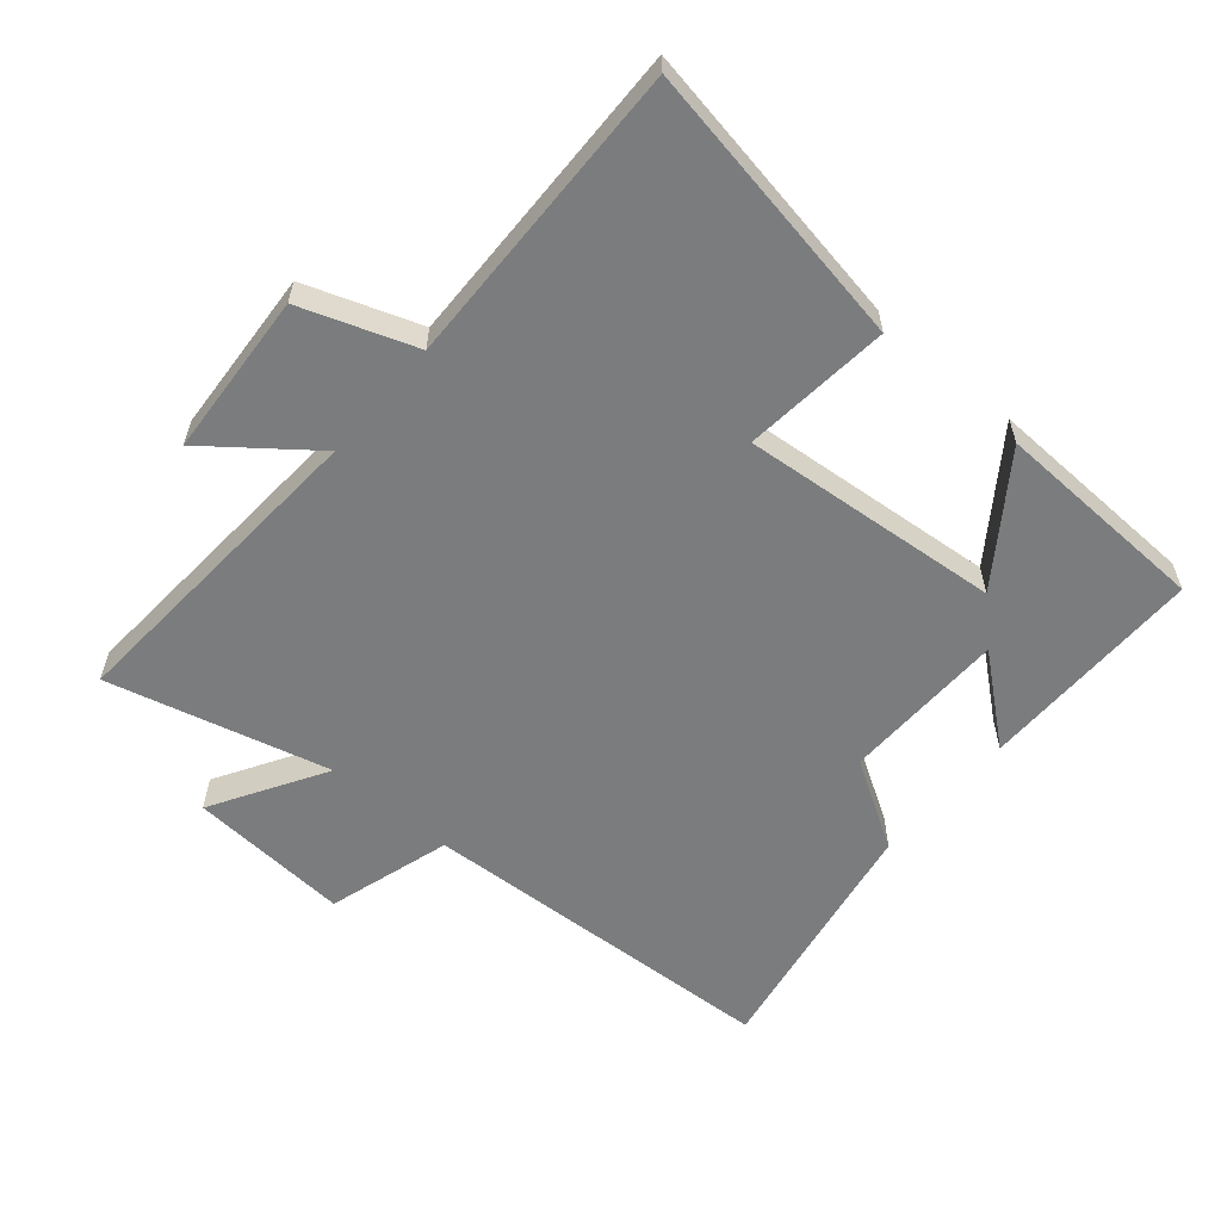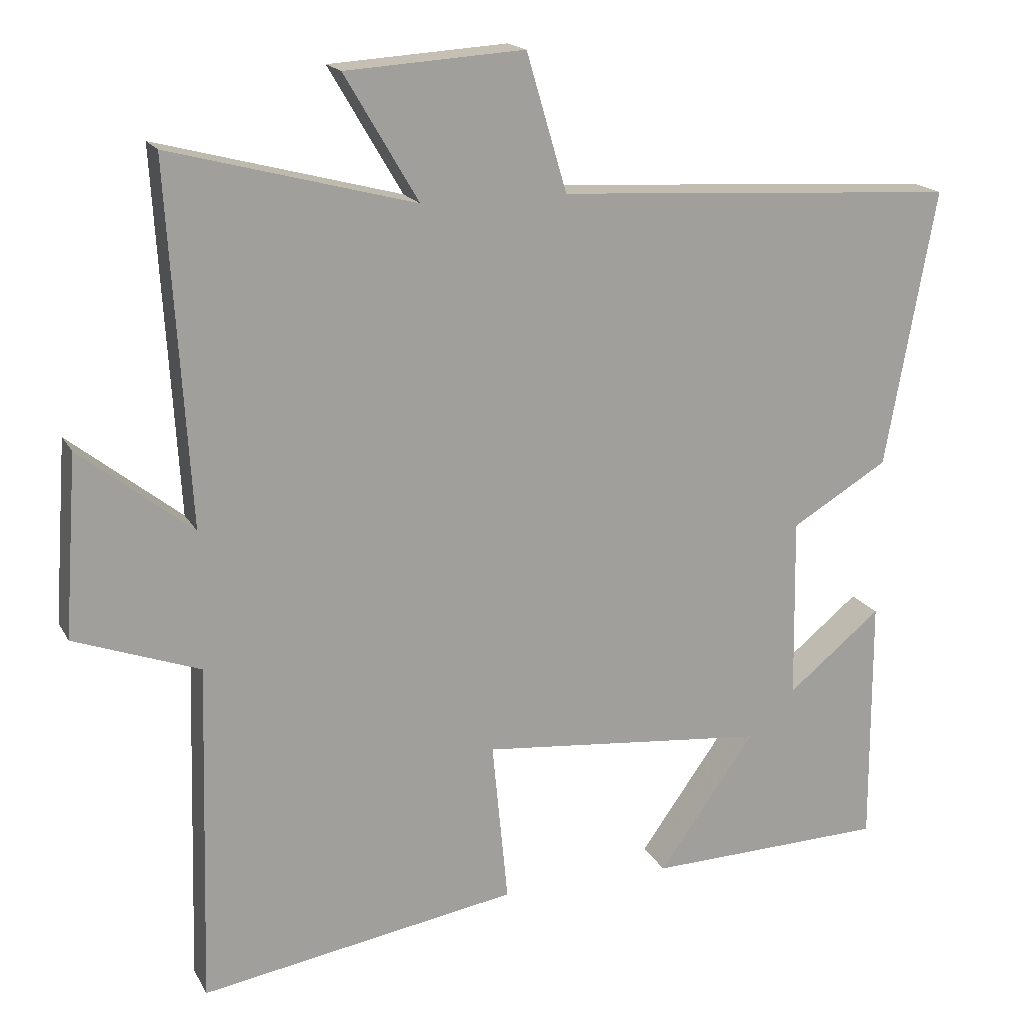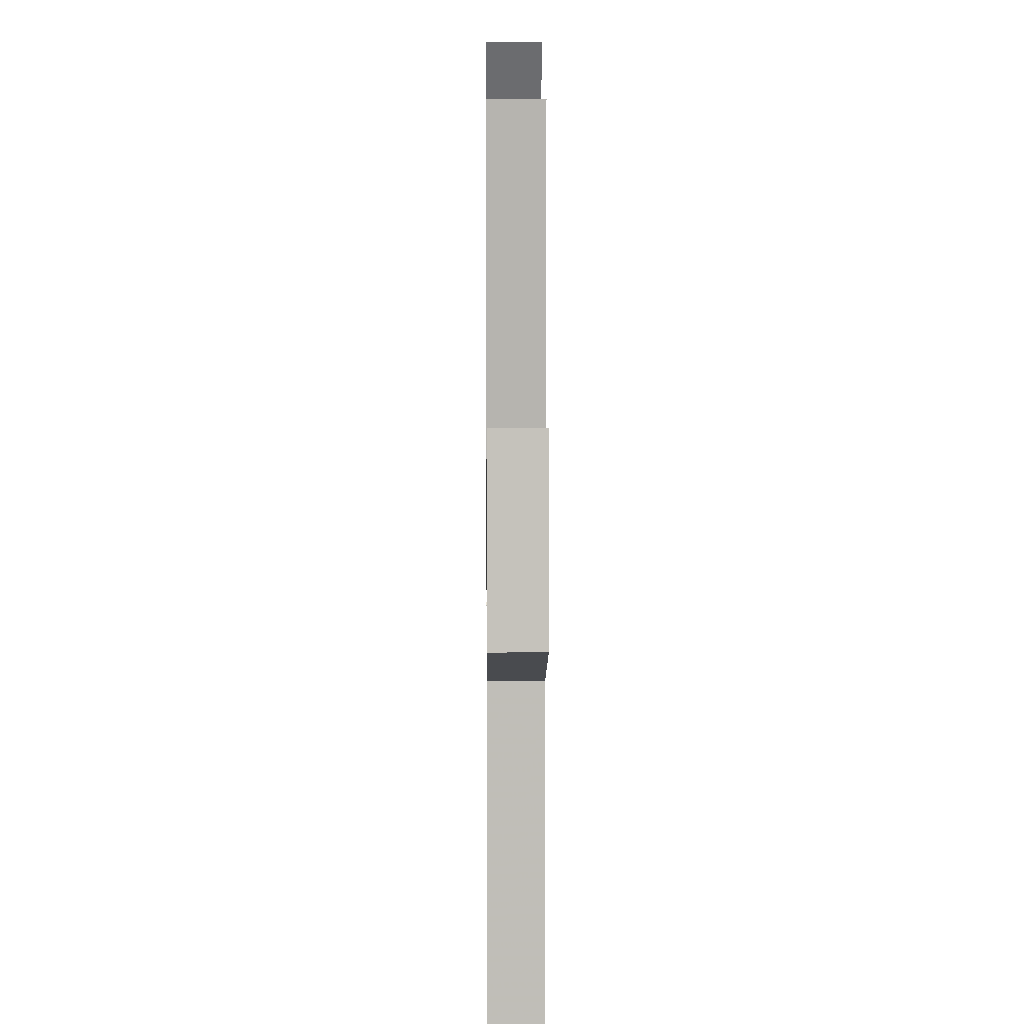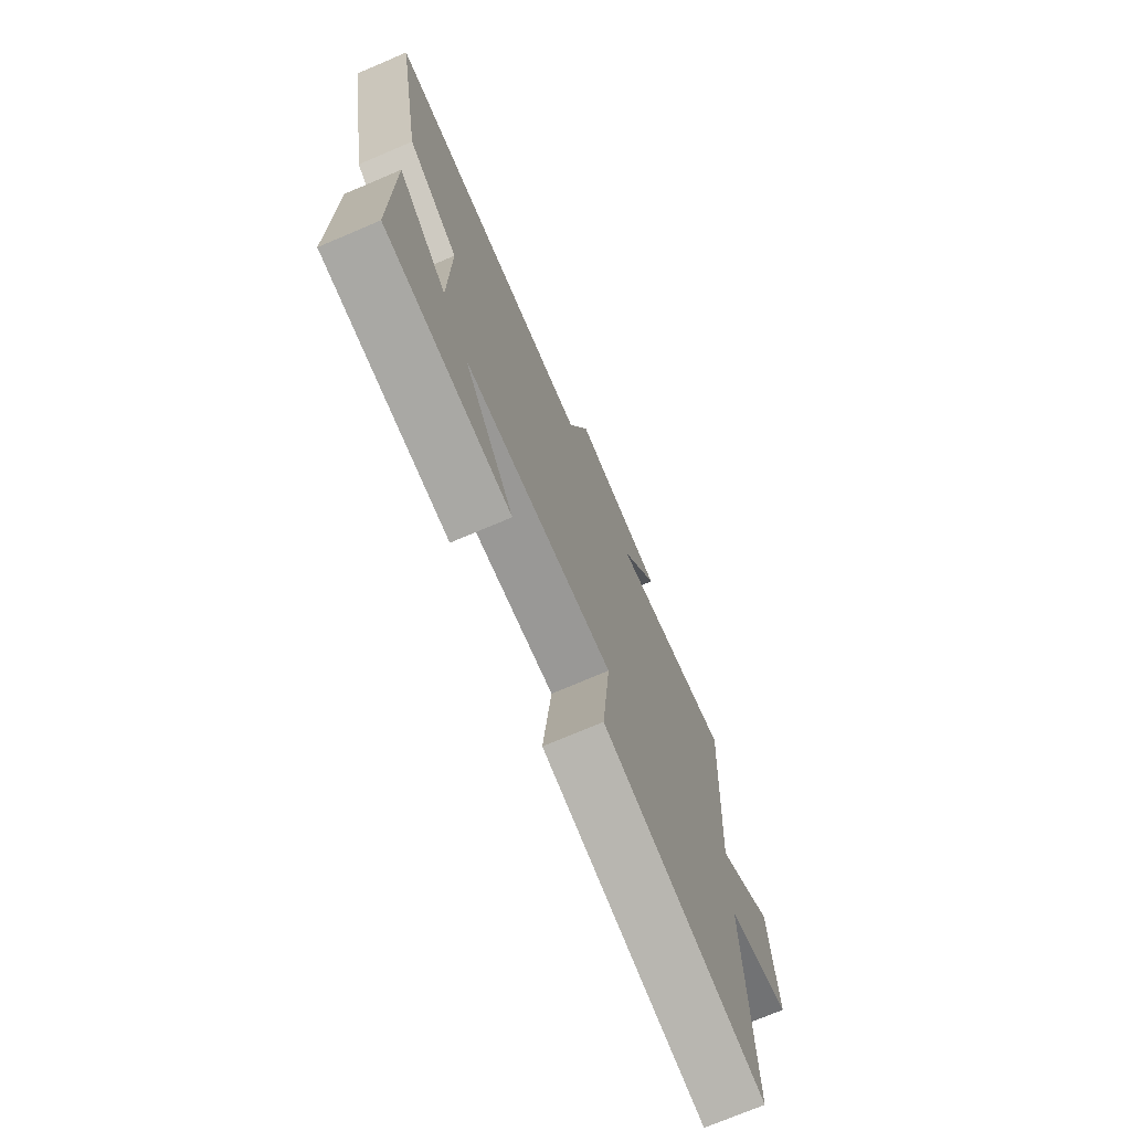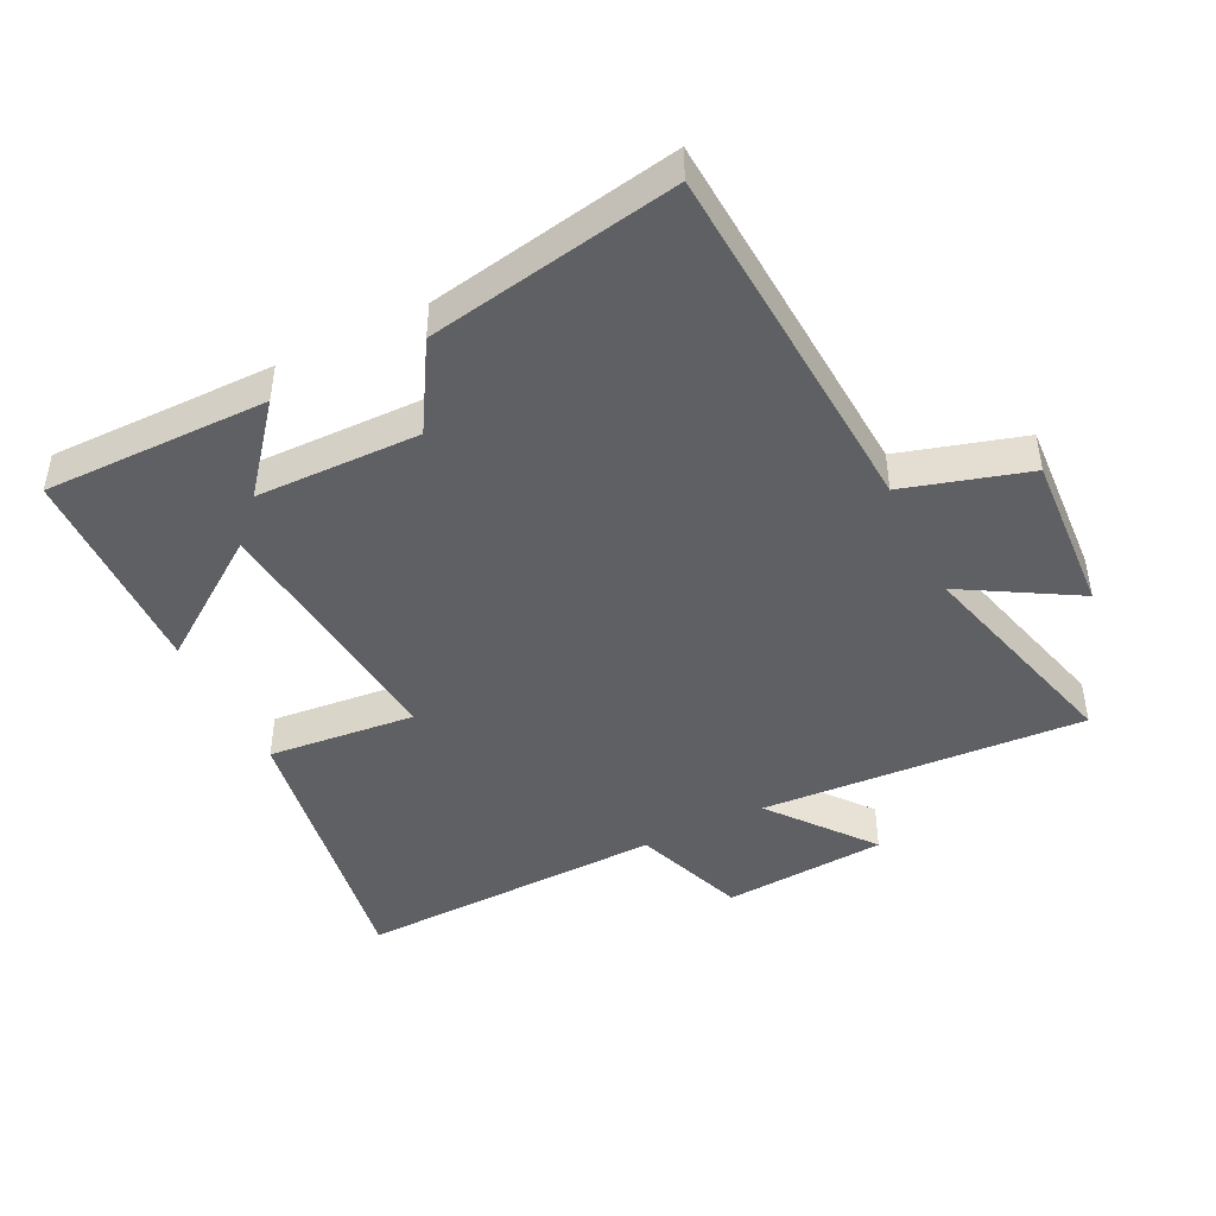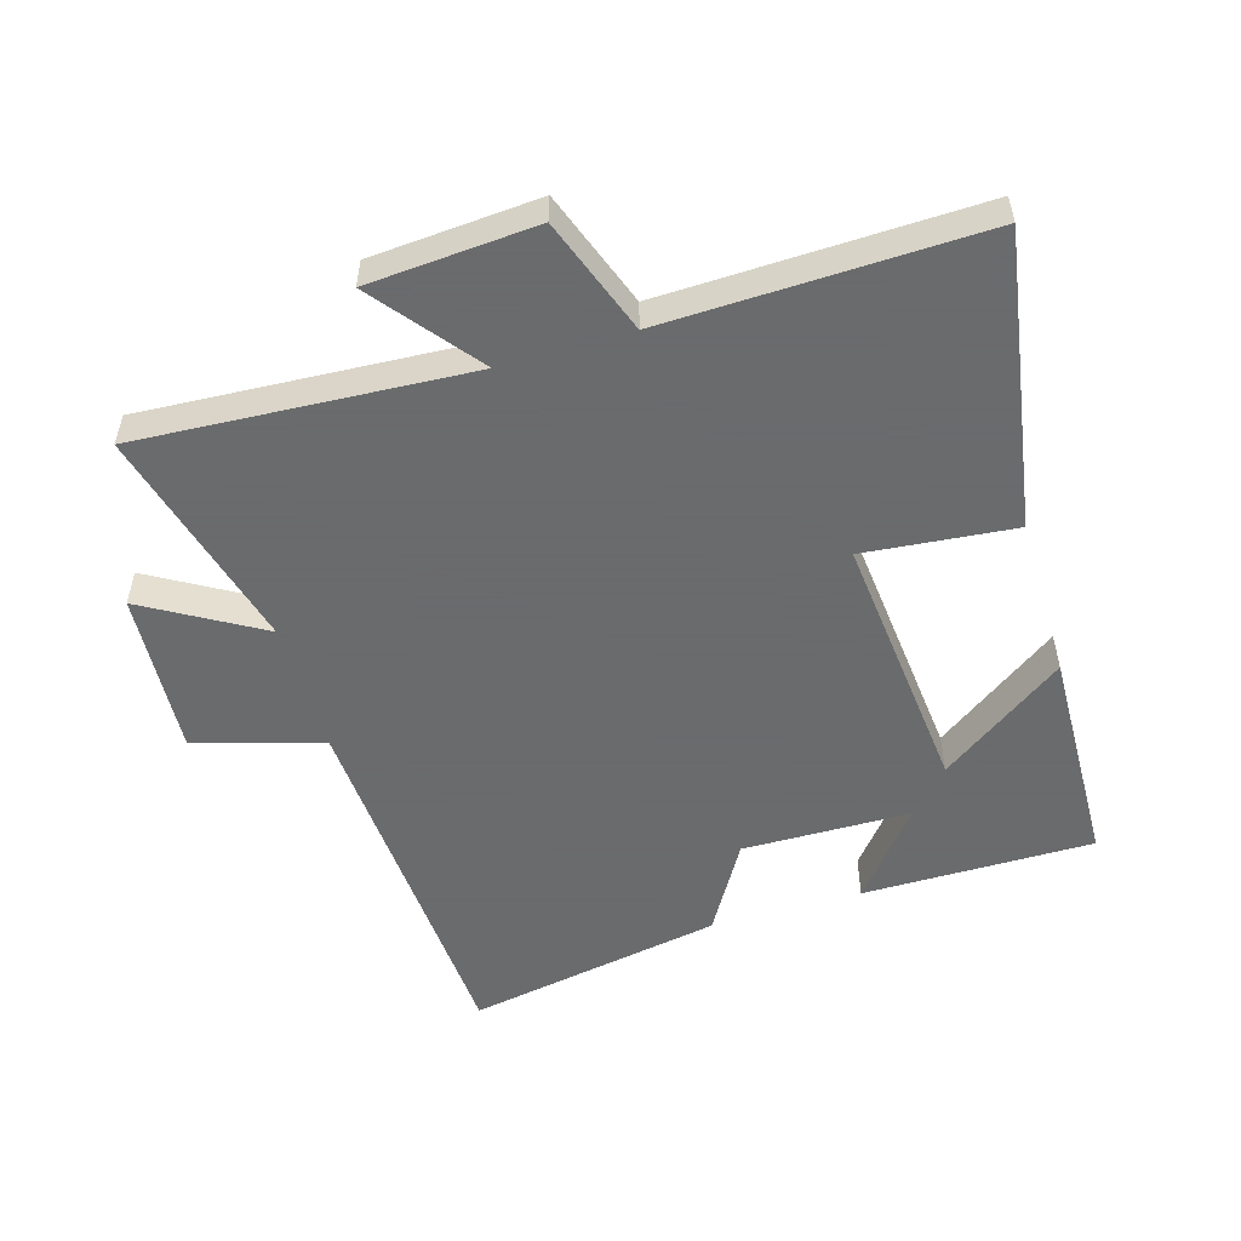
<metadata>
{"format":"obj","ext":"obj","renderer":"f3d","projection":"perspective","resolution":1024,"background":"white","views":[{"elev":-58.7,"azim":139.3,"up":"+Y"},{"elev":17.5,"azim":159.6,"up":"+Z"},{"elev":5.9,"azim":89.4,"up":"+Z"},{"elev":-73.4,"azim":-67.0,"up":"+Z"},{"elev":-45.0,"azim":-63.6,"up":"+Y"},{"elev":-53.2,"azim":106.6,"up":"+Y"}]}
</metadata>
<code>
v -0.501 0.07 -0.49
v -0.5 0.07 -0.144
v -0.37 0.07 -0.25
v -0.366 0.07 0.002
v -0.5 0.07 0.082
v -0.57 0.07 0.467
v -0.011 0.07 0.5
v 0.045 0.07 0.69
v 0.293 0.07 0.674
v 0.191 0.07 0.5
v 0.53 0.07 0.589
v 0.5 0.07 0.092
v 0.656 0.07 0.215
v 0.674 0.07 -0.037
v 0.5 0.07 -0.1
v 0.513 0.07 -0.574
v 0.072 0.07 -0.5
v 0.094 0.07 -0.274
v -0.304 0.07 -0.312
v -0.17 0.07 -0.5
v -0.501 0 -0.49
v -0.5 0 -0.144
v -0.37 0 -0.25
v -0.366 0 0.002
v -0.5 0 0.082
v -0.57 0 0.467
v -0.011 0 0.5
v 0.045 0 0.69
v 0.293 0 0.674
v 0.191 0 0.5
v 0.53 0 0.589
v 0.5 0 0.092
v 0.656 0 0.215
v 0.674 0 -0.037
v 0.5 0 -0.1
v 0.513 0 -0.574
v 0.072 0 -0.5
v 0.094 0 -0.274
v -0.304 0 -0.312
v -0.17 0 -0.5
f 19 20 1 2
f 15 16 17 18
f 15 18 19
f 12 13 14 15
f 12 15 19
f 10 11 12 19
f 7 8 9 10
f 4 5 6 7
f 3 4 7 10
f 19 2 3
f 3 10 19
f 22 21 40 39
f 38 37 36 35
f 39 38 35
f 35 34 33 32
f 39 35 32
f 39 32 31 30
f 30 29 28 27
f 27 26 25 24
f 30 27 24 23
f 23 22 39
f 39 30 23
f 1 21 22 2
f 2 22 23 3
f 3 23 24 4
f 4 24 25 5
f 5 25 26 6
f 6 26 27 7
f 7 27 28 8
f 8 28 29 9
f 9 29 30 10
f 10 30 31 11
f 11 31 32 12
f 12 32 33 13
f 13 33 34 14
f 14 34 35 15
f 15 35 36 16
f 16 36 37 17
f 17 37 38 18
f 18 38 39 19
f 19 39 40 20
f 20 40 21 1

</code>
